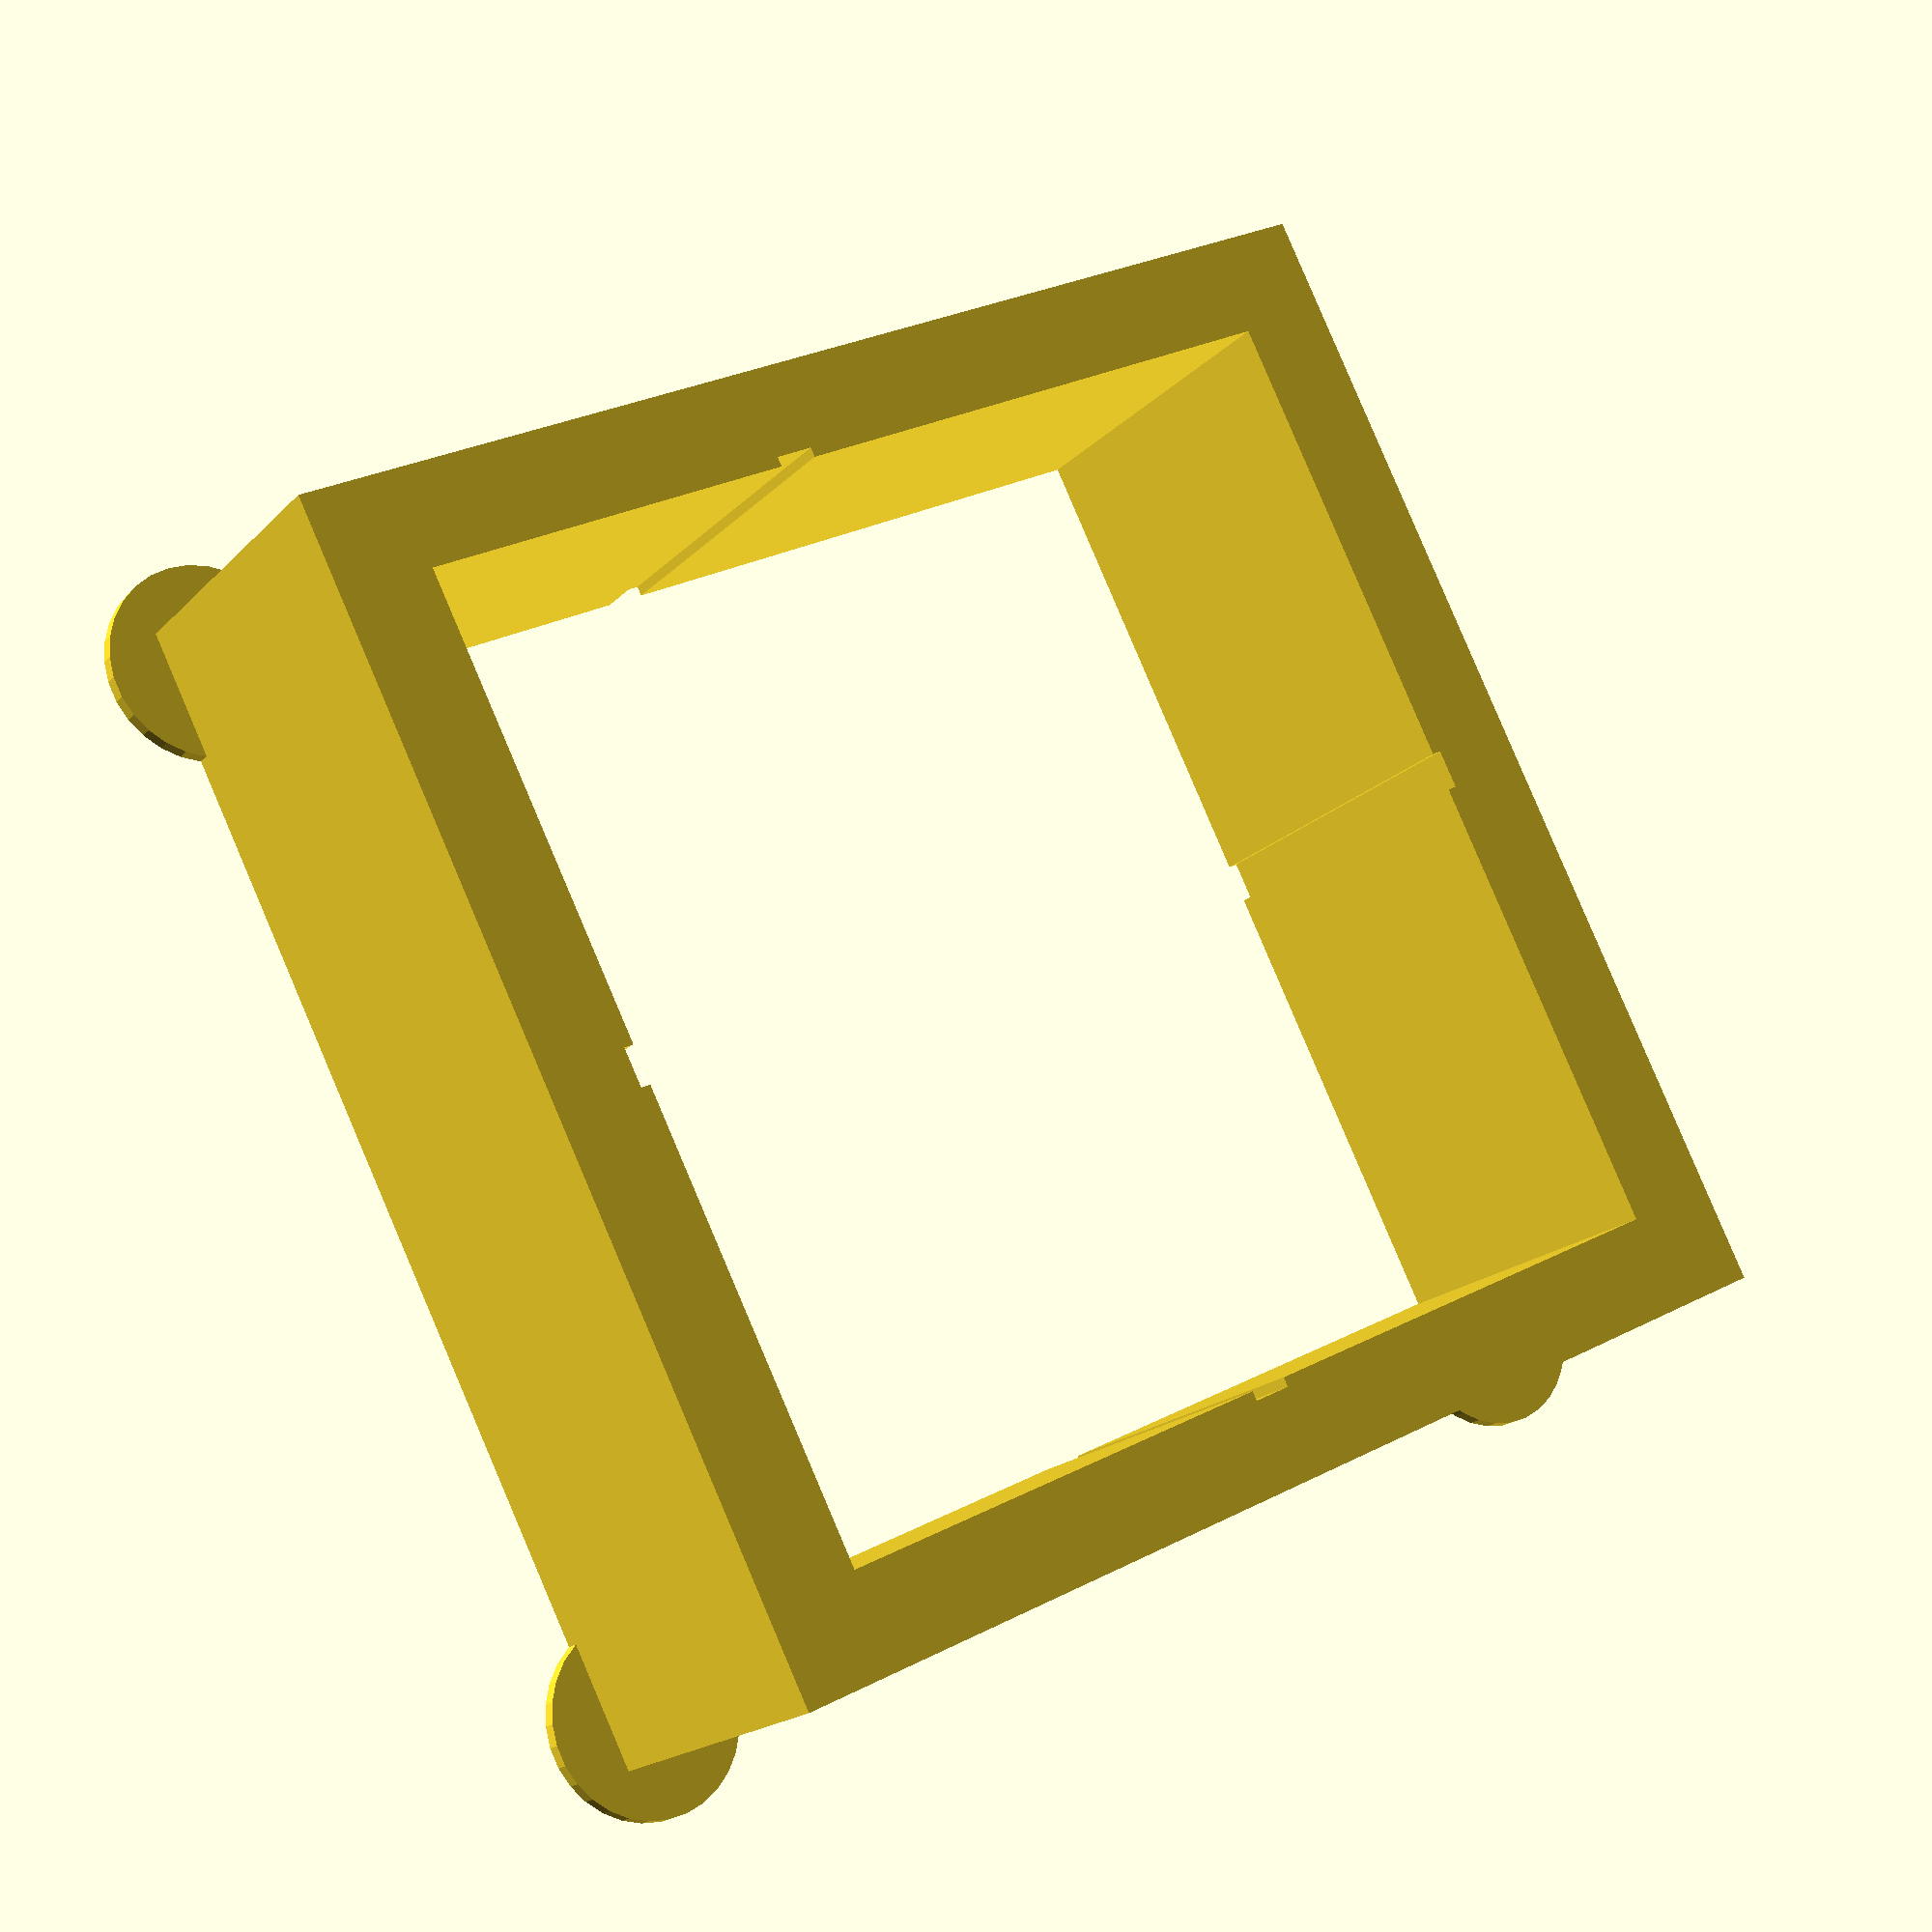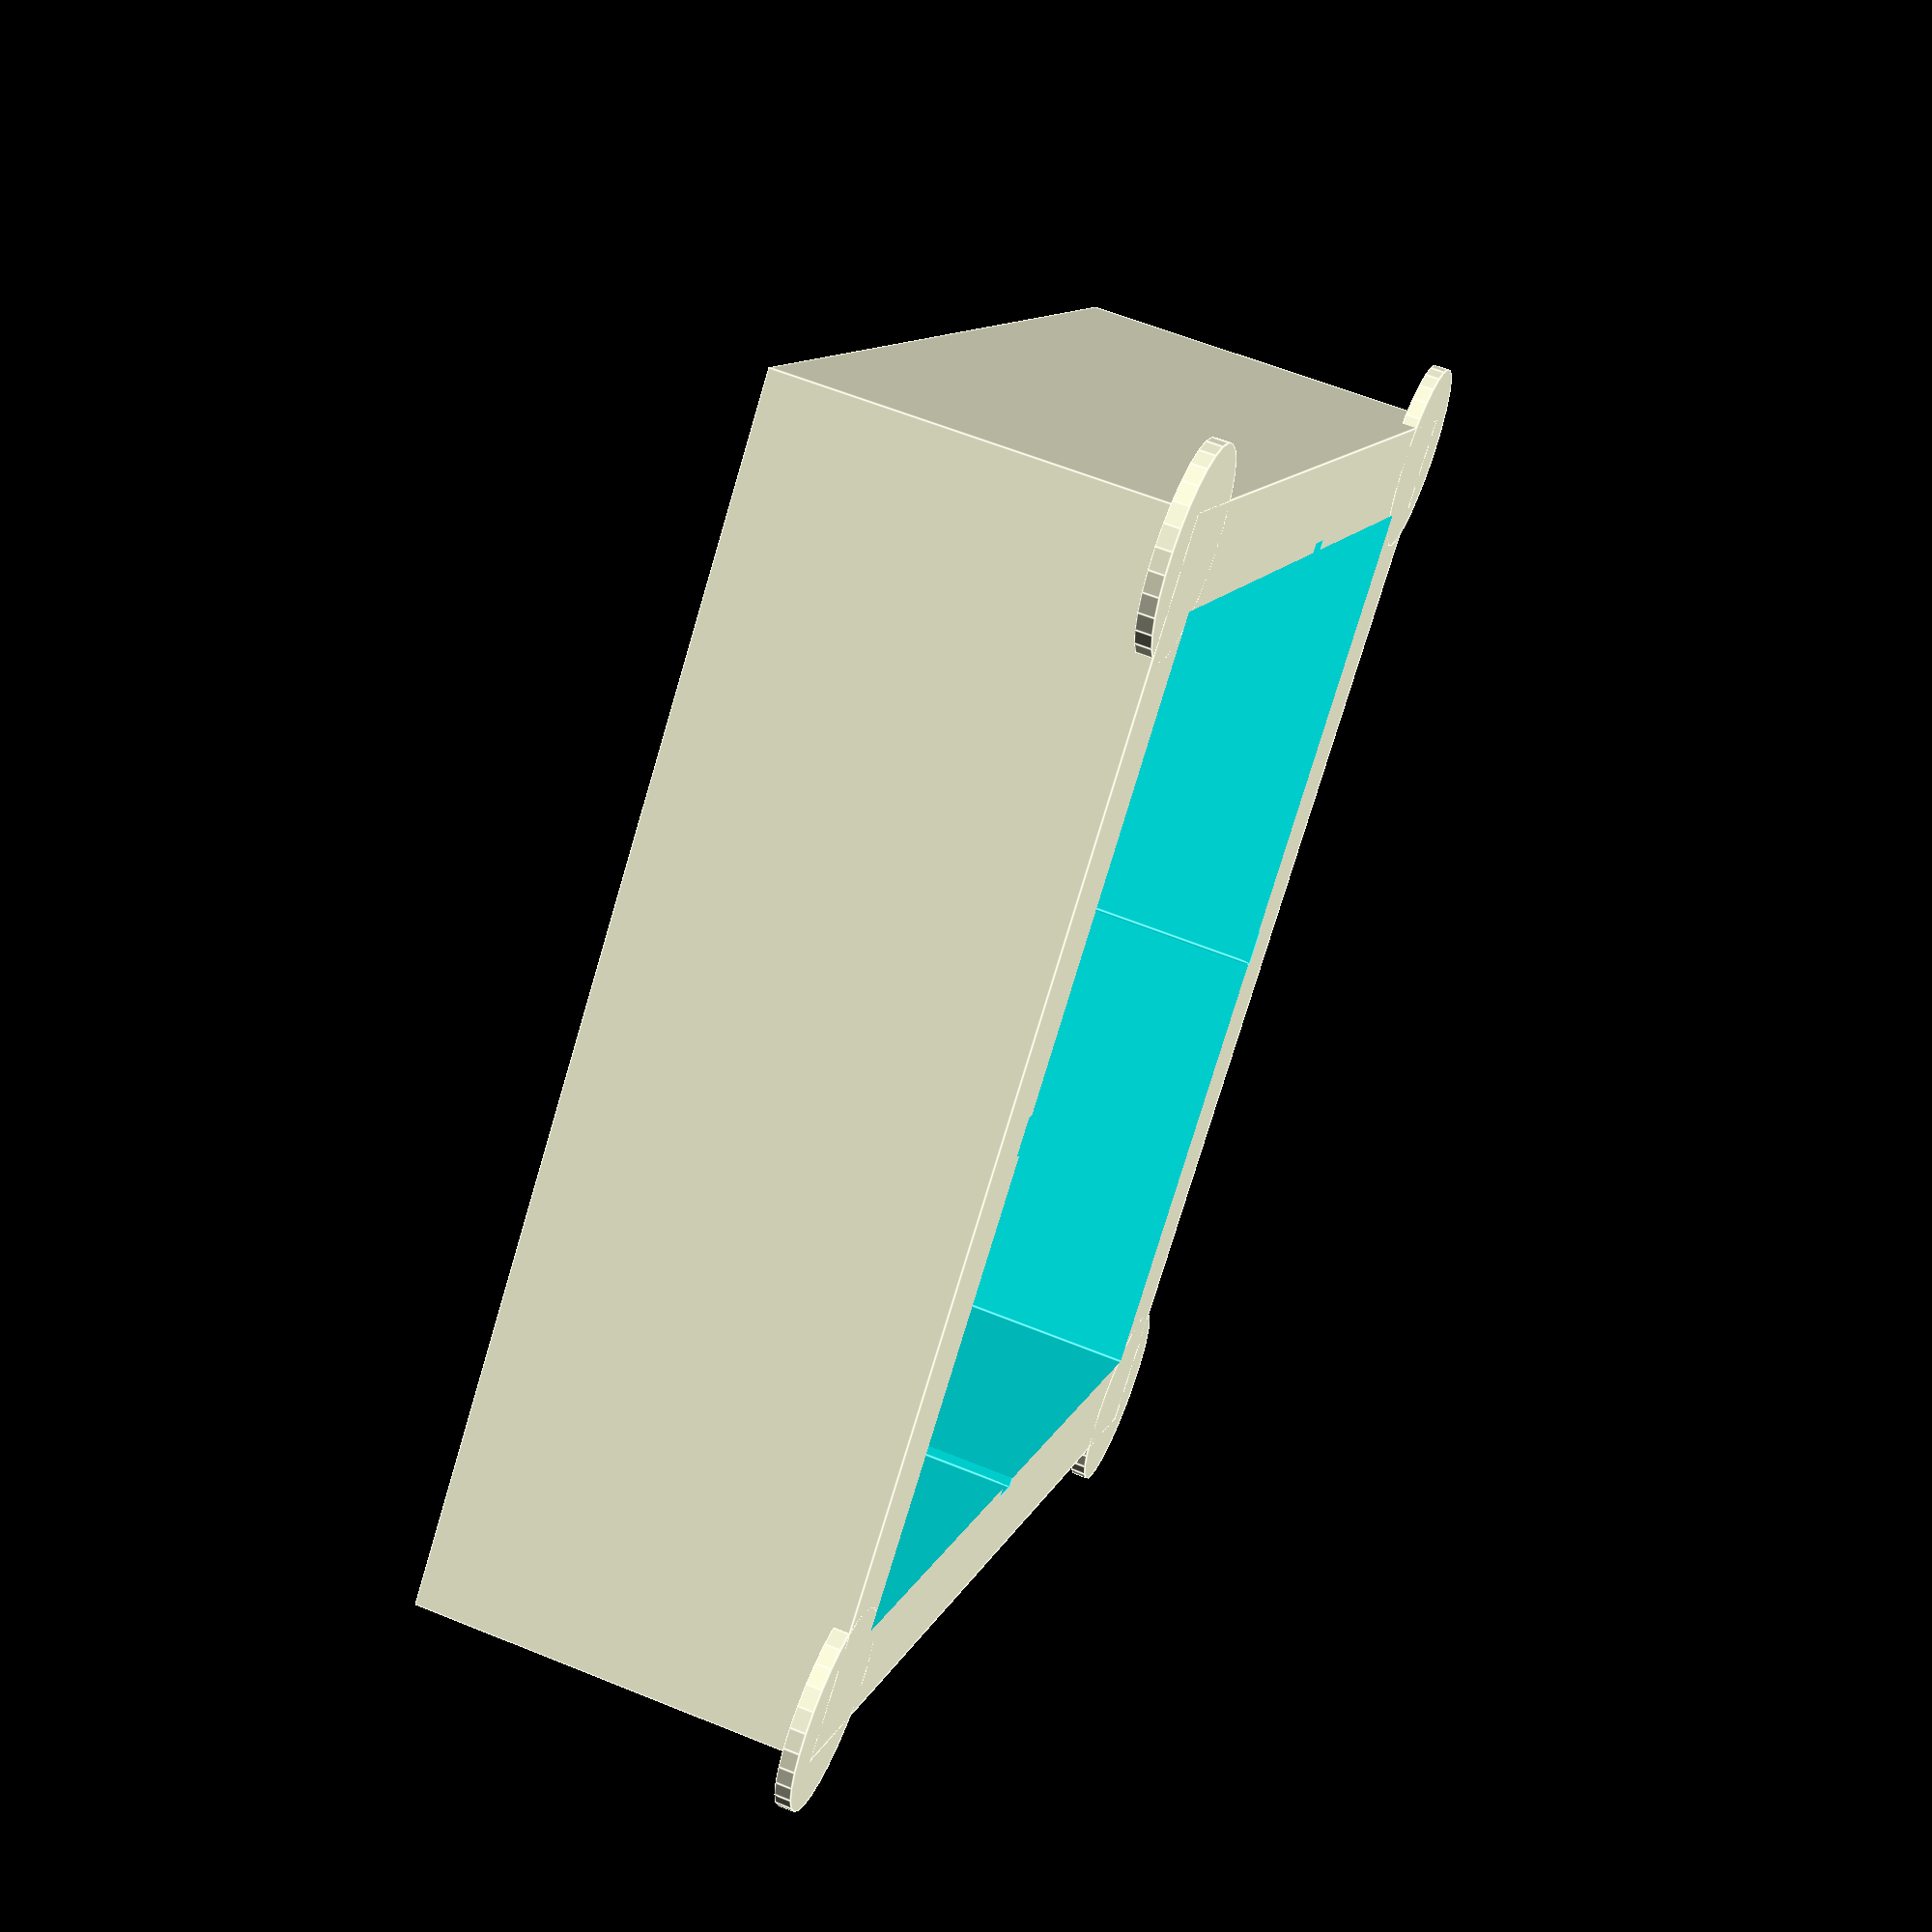
<openscad>
// Calibration test tower
//
// Generate STL using OpenSCAD:
//   openscad square_tower.scad -o square_tower.stl

square_width = 5;
square_size = 60;
square_height = 20;
antiwarp_height = .8;
antiwarp_radius = 5;

module square_with_anti_warp() {
    module anti_warp_cylinder() {
        cylinder(r=antiwarp_radius, h=antiwarp_height, $fs=.5);
    }
    cube([square_size, square_size, square_height]);
    dist = antiwarp_radius / 2.5;
    translate([dist, dist, 0])
        anti_warp_cylinder();
    translate([square_size-dist, dist, 0])
        anti_warp_cylinder();
    translate([dist, square_size-dist, 0])
        anti_warp_cylinder();
    translate([square_size-dist, square_size-dist, 0])
        anti_warp_cylinder();
}

module hollow_square() {
    difference() {
        square_with_anti_warp();
        translate([square_width, square_width, -1])
            cube([square_size-2*square_width, square_size-2*square_width,
                  square_height+2]);
    }
}

module notch() {
    CUT = 0.01;
    depth = .5;
    width = 1;
    translate([-depth, -width, -CUT])
        cube([2*depth, 2*width, square_height + 2*CUT]);
}

module square_with_notches() {
    difference() {
        // Start with initial square
        hollow_square();
        // Remove four notches on inside perimeter
        translate([square_width, square_size/2 - 4, 0])
            notch();
        translate([square_size/2, square_size - square_width, 0])
            rotate([0, 0, 90])
                notch();
        translate([square_size - square_width, square_size/2, 0])
            notch();
        translate([square_size/2, square_width, 0])
            rotate([0, 0, 90])
                notch();
    }
}

square_with_notches();

</openscad>
<views>
elev=18.2 azim=63.5 roll=331.4 proj=p view=wireframe
elev=120.1 azim=222.7 roll=67.3 proj=p view=edges
</views>
